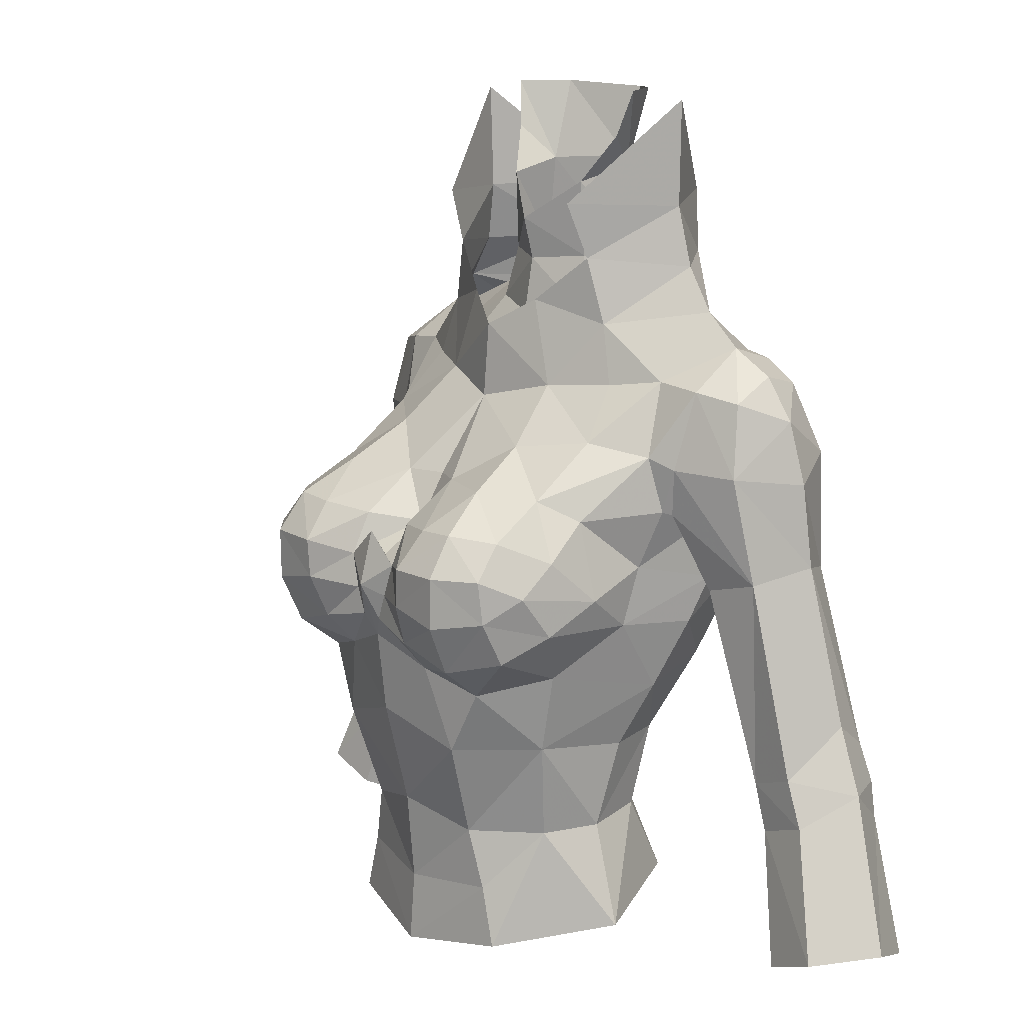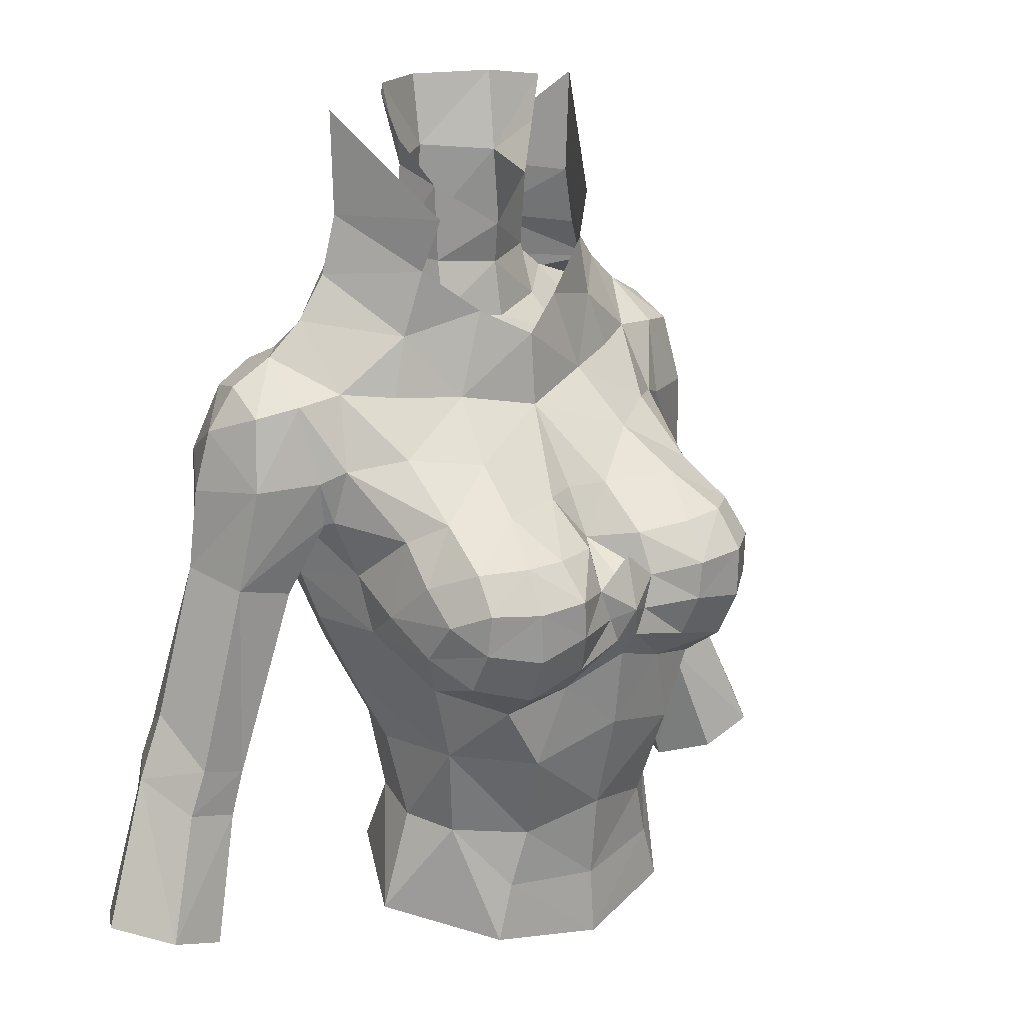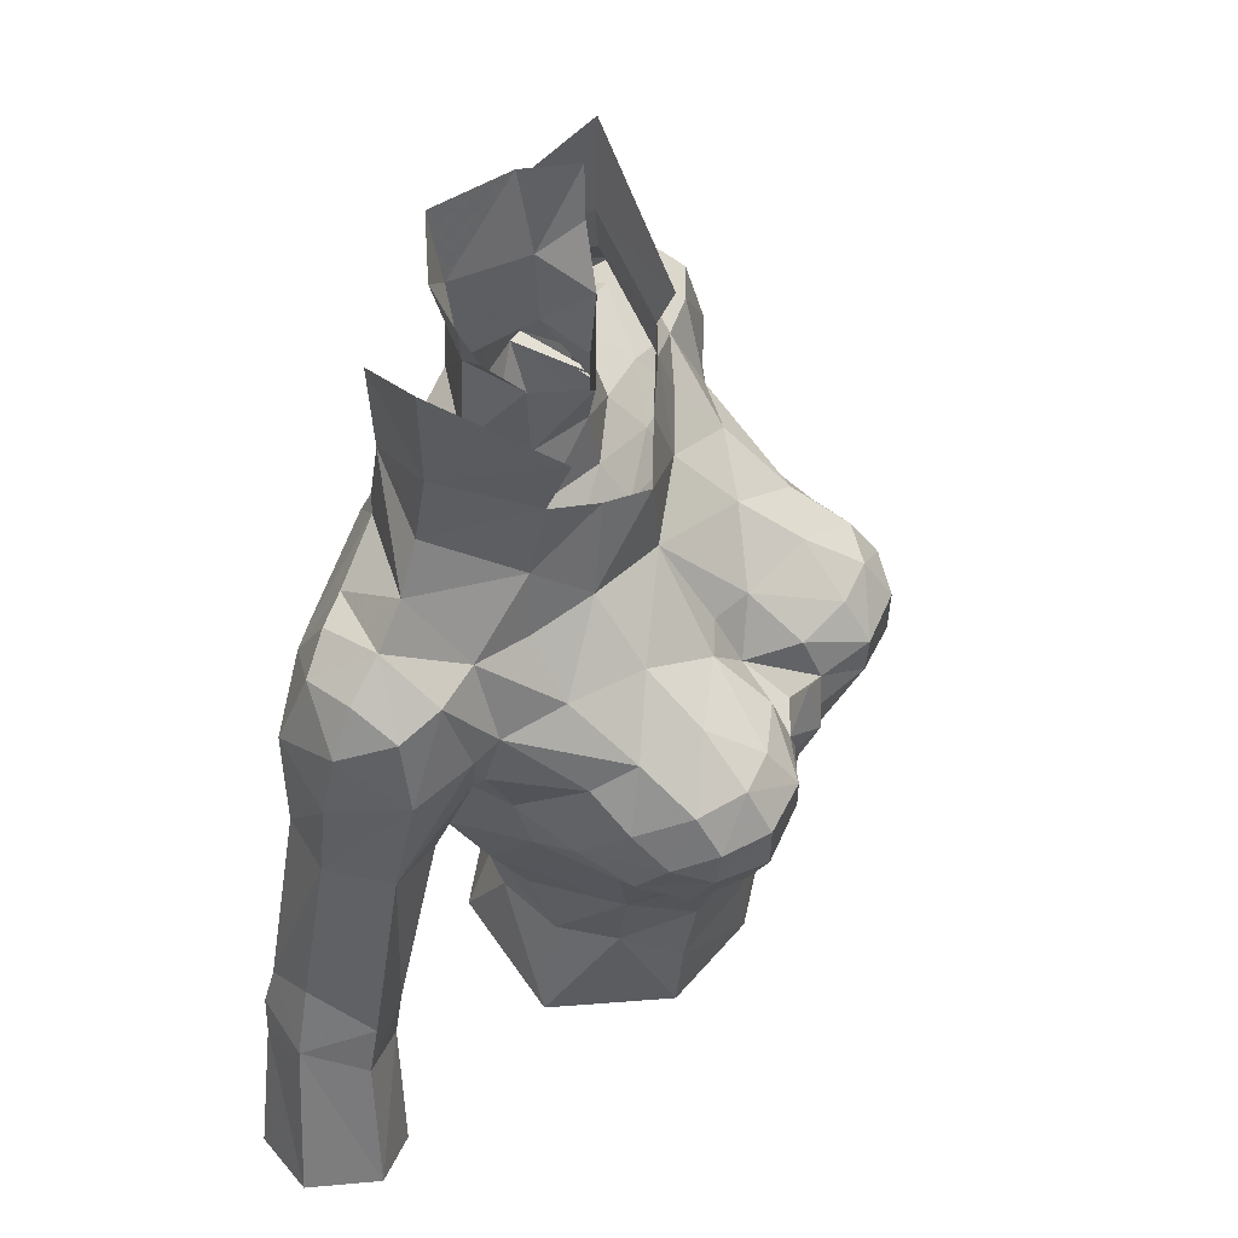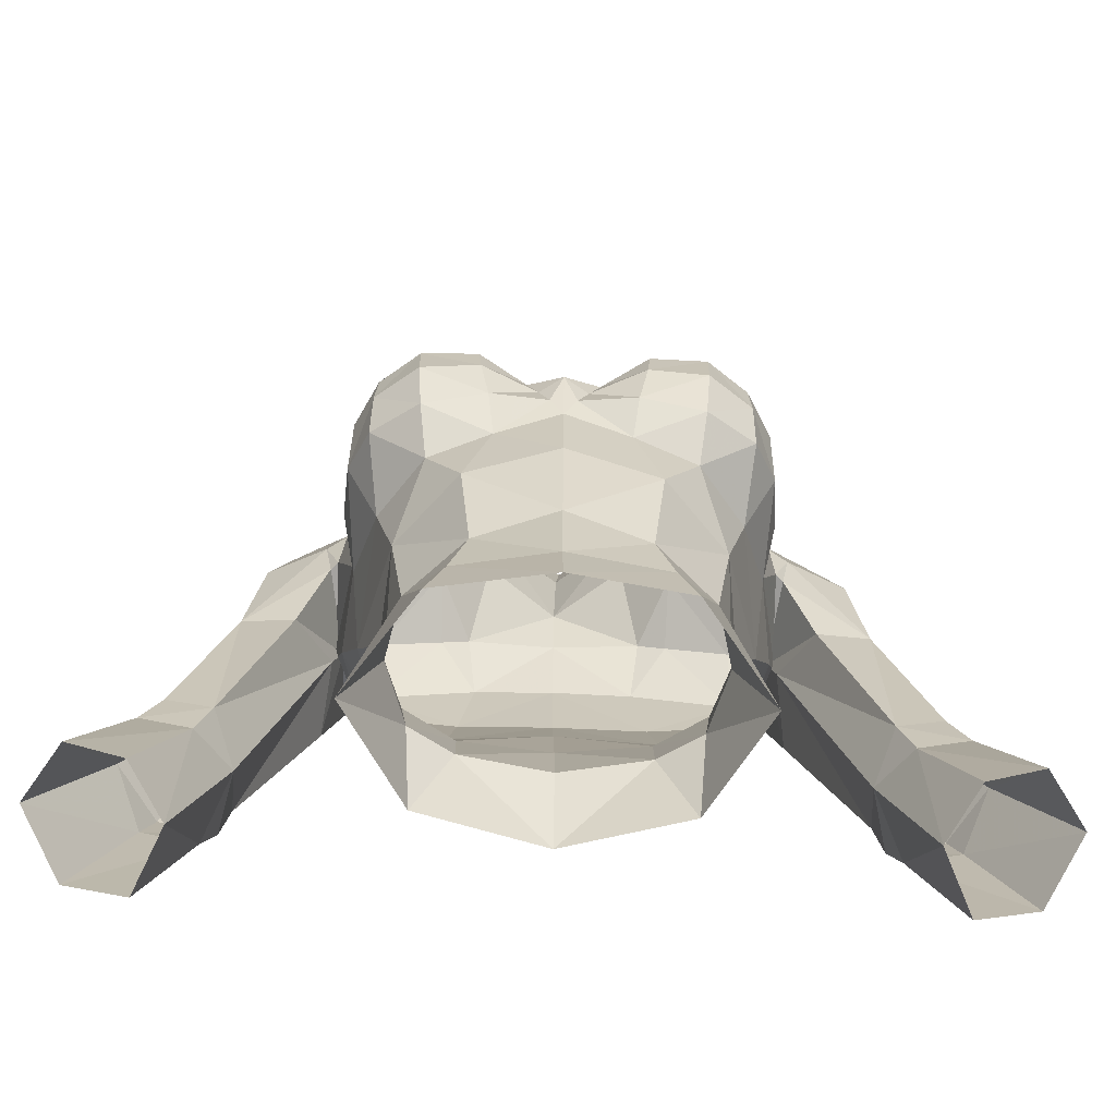
<metadata>
{"format":"obj","ext":"obj","renderer":"f3d","projection":"perspective","resolution":1024,"background":"white","views":[{"elev":12.7,"azim":52.5,"up":"+Z"},{"elev":20.9,"azim":-40.4,"up":"+Z"},{"elev":55.1,"azim":-65.2,"up":"+Z"},{"elev":-71.6,"azim":-1.7,"up":"+Z"}]}
</metadata>
<code>
g knight_armour_female_31750
v 2.135 -2.551 70.4
v 1.34 -2.375 72.67
v -0.005131 -2.973 71.9
v -0.005129 -3.138 69.9
v -2.146 -2.551 70.4
v -1.35 -2.375 72.67
v 3.851 -1.783 70.55
v 5.175 -1.078 70.74
v 3.354 -1.582 72.14
v 6.309 0.5969 71.64
v 5.348 0.4878 72.51
v 4.974 2.252 71.3
v 5.348 0.4878 72.51
v 6.309 0.5969 71.64
v 4.55 0.4749 73.68
v 2.824 2.287 73.86
v 4.175 0.3618 75.3
v 4.55 0.4749 73.68
v 2.843 -1.761 73.9
v 2.139 2.815 75.52
v 4.262 0.3318 78.16
v 4.175 0.3618 75.3
v 2.623 -2.292 75.39
v 4.262 0.3318 78.16
v 2.43 2.405 72.21
v 3.07 2.383 72.54
v 3.205 2.347 71.9
v -3.861 -1.783 70.55
v -3.364 -1.582 72.14
v -5.186 -1.078 70.74
v -6.319 0.5969 71.64
v -5.358 0.4878 72.51
v -4.984 2.252 71.3
v -6.319 0.5969 71.64
v -5.358 0.4878 72.51
v -4.56 0.4749 73.68
v -4.186 0.3618 75.3
v -2.834 2.287 73.86
v -4.56 0.4749 73.68
v -2.853 -1.761 73.9
v -4.272 0.3318 78.16
v -2.15 2.815 75.52
v -2.633 -2.292 75.39
v -4.186 0.3618 75.3
v -4.272 0.3318 78.16
v -2.44 2.405 72.21
v -3.216 2.347 71.89
v -3.08 2.383 72.54
f 1 2 3
f 3 4 1
f 5 4 3
f 3 6 5
f 7 8 9
f 10 11 8
f 12 13 14
f 15 16 17
f 18 19 9
f 17 20 21
f 19 22 23
f 9 19 2
f 2 1 9
f 22 24 23
f 17 16 20
f 18 22 19
f 8 11 9
f 11 18 9
f 1 7 9
f 25 26 27
f 16 15 13
f 16 13 26
f 27 13 12
f 13 27 26
f 28 29 30
f 31 30 32
f 33 34 35
f 36 37 38
f 39 29 40
f 37 41 42
f 40 43 44
f 29 6 40
f 6 29 5
f 44 43 45
f 37 42 38
f 39 40 44
f 30 29 32
f 32 29 39
f 5 29 28
f 46 47 48
f 38 35 36
f 38 48 35
f 47 33 35
f 35 48 47
g knight_armour_female_31750
v 4.811 -6.199 63.64
v 3.528 -7.089 63.28
v 3.353 -5.951 62.4
v 4.56 -4.259 62.87
v 1.871 -7.268 63.78
v 1.717 -6.474 62.91
v 3.466 -0.9624 71.59
v 3.851 -1.783 70.55
v 5.175 -1.078 70.74
v 5.045 0.5105 71.88
v 2.608 3.416 68.14
v 2.206 3.263 70.37
v 4.999 3.18 69.54
v 5.284 3.241 68.21
v 5.214 -2.354 64.19
v 5.487 -0.2081 64.03
v 5.68 0.3487 65.24
v 5.364 -1.956 65.77
v 1.497 -0.7562 73.78
v 1.517 -0.9196 75.85
v -0.1028 -1.641 74.77
v -0.005122 -1.426 73.63
v 4.966 -1.016 62.2
v -0.005127 1.572 63.12
v -0.005129 2.701 65.71
v 2.826 2.817 65.74
v 2.681 1.803 63.15
v 2.422 -6.104 60.65
v -0.005125 -6.6 61.38
v -0.005125 -5.903 58.6
v 2.132 -5.32 58.08
v 3.504 -6.956 67.02
v 3.654 -7.676 65.97
v 4.71 -6.89 65.96
v 4.567 -6.169 66.88
v 5.654 3.127 69.4
v 5.729 3.2 68.15
v 5.284 3.241 68.21
v 4.999 3.18 69.54
v 1.937 1.142 78.37
v 1.68 0.6275 76.22
v 0.04818 1.959 76.36
v 0.1564 2.369 78.3
v 2.581 -4.014 68.92
v 2.933 -5.6 67.92
v 4.333 -4.656 67.78
v 4.3 -2.887 69.15
v 5.095 -3.783 67.23
v 5.594 -1.847 68.82
v 7.837 -0.8126 68.45
v 8.251 -0.4139 65.59
v 8.788 1.181 65.96
v 8.582 1.037 68.2
v 6.153 2.749 65.56
v 5.912 0.8936 66.26
v 5.69 1.036 67.24
v 6.309 0.5969 71.64
v 6.429 -0.9274 70.61
v 7.529 -0.4348 70.38
v 7.418 0.7532 71
v 6.998 2.073 70.65
v 5.921 2.192 71.16
v 6.247 -1.503 68.53
v -0.005131 3.197 70.34
v -0.00513 3.315 68
v 2.371 0.1859 58.43
v 3.361 0.6361 56.1
v -0.005129 1.56 56.21
v -0.005127 0.576 58.39
v 4.774 -6.786 64.81
v 3.626 -7.669 64.6
v 7.908 2.71 60.43
v 7.718 1.106 59.23
v 7.746 2.578 65.6
v 9.378 2.642 60.93
v 9.871 1.411 61.74
v 8.274 -0.1857 60.06
v 8.629 -0.1412 58.8
v 10.02 -0.2015 59.23
v 9.536 -0.2024 60.45
v 8.143 2.878 59.36
v 9.693 2.809 59.91
v 8.765 0.5835 54.84
v 9.675 -0.7789 55.36
v 12.27 0.729 56.13
v 11.29 2.456 55.48
v 9.98 2.678 58.98
v 10.65 1.341 60.01
v 8.462 2.716 58.47
v 9.594 2.436 54.87
v 11.21 -0.9101 55.93
v -0.005126 0.9782 60.6
v 2.411 0.7457 60.62
v 3.761 -0.1063 60.56
v 4.336 -1.71 60.49
v 4.054 -2.262 58.13
v 3.539 -0.5685 58.29
v 2.096 -7.69 64.91
v 2.173 -7.714 65.95
v 5.284 -4.892 66.29
v 5.532 -3.608 65.12
v 3.26 0.4898 72.61
v 4.974 2.252 71.3
v 3.205 2.347 71.9
v 6.035 -1.358 67.26
v 5.175 -1.078 70.74
v 5.594 -1.847 68.82
v 6.786 -0.6456 65.21
v 4.974 2.252 71.3
v 7.564 2.646 68.76
v 2.43 2.405 72.21
v -0.00514 2.072 73.6
v 1.909 0.6809 73.83
v 4.996 2.397 65.5
v 4.419 1.057 62.72
v 5.841 -1.541 67.33
v 5.895 0.8618 67.24
v 5.39 -5.039 64.33
v 5.303 -5.871 65.47
v -0.00513 -2.438 71.15
v -0.005129 -3.138 69.9
v 2.135 -2.551 70.4
v 1.924 -1.954 71.37
v 1.615 -1.124 72.4
v 2.326 -6.941 66.95
v 0.978 -4.998 67.87
v 0.9214 -6.472 66.81
v -0.005129 -3.138 69.9
v 2.135 -2.551 70.4
v 3.851 -1.783 70.55
v 5.175 -1.078 70.74
v -0.005125 -5.688 56.22
v 2.588 -5.173 56.48
v -0.005128 -5.836 54.33
v 3.044 -5.191 54.87
v -0.005136 2.522 72.19
v 2.43 2.405 72.21
v -0.005126 -1.682 72.13
v -4.821 -6.199 63.64
v -4.571 -4.259 62.87
v -3.363 -5.951 62.4
v -3.538 -7.089 63.28
v -1.727 -6.474 62.91
v -1.881 -7.268 63.78
v -3.477 -0.9624 71.59
v -5.056 0.5105 71.88
v -5.186 -1.078 70.74
v -3.861 -1.783 70.55
v -2.619 3.416 68.14
v -5.275 3.254 68.23
v -5.01 3.18 69.54
v -2.216 3.263 70.37
v -5.224 -2.354 64.19
v -5.374 -1.956 65.77
v -5.691 0.3487 65.24
v -5.497 -0.2081 64.03
v -1.508 -0.7562 73.78
v -1.606 -0.7632 75.9
v -4.976 -1.016 62.2
v -2.691 1.803 63.15
v -2.836 2.817 65.74
v -2.433 -6.104 60.65
v -2.142 -5.32 58.08
v -3.514 -6.956 67.02
v -4.577 -6.169 66.88
v -4.72 -6.89 65.96
v -3.664 -7.676 65.97
v -5.664 3.127 69.4
v -5.01 3.18 69.54
v -5.275 3.254 68.23
v -5.74 3.2 68.15
v -1.734 1.326 78.43
v -1.652 0.7109 76.25
v -2.591 -4.014 68.92
v -4.31 -2.887 69.15
v -4.343 -4.656 67.78
v -2.943 -5.6 67.92
v -5.604 -1.847 68.82
v -5.105 -3.783 67.23
v -7.847 -0.8126 68.45
v -8.593 1.037 68.2
v -8.798 1.181 65.96
v -8.262 -0.414 65.59
v -6.164 2.749 65.56
v -5.701 1.036 67.24
v -5.922 0.8936 66.26
v -6.319 0.5969 71.64
v -7.429 0.7532 71
v -7.54 -0.4348 70.38
v -6.44 -0.9274 70.61
v -7.008 2.072 70.65
v -5.932 2.192 71.16
v -6.257 -1.503 68.53
v -2.381 0.1859 58.43
v -3.371 0.636 56.1
v -4.784 -6.786 64.81
v -3.636 -7.669 64.6
v -7.918 2.71 60.43
v -7.728 1.106 59.23
v -9.388 2.642 60.93
v -7.756 2.578 65.6
v -9.882 1.411 61.74
v -8.284 -0.1857 60.06
v -9.547 -0.2024 60.45
v -10.03 -0.2016 59.23
v -8.639 -0.1413 58.8
v -8.153 2.878 59.36
v -9.703 2.809 59.91
v -9.685 -0.779 55.36
v -8.775 0.5835 54.84
v -12.28 0.729 56.13
v -10.66 1.341 60.01
v -9.996 2.671 58.96
v -11.3 2.457 55.48
v -8.479 2.708 58.45
v -9.603 2.437 54.88
v -11.22 -0.9102 55.93
v -2.421 0.7457 60.62
v -3.771 -0.1063 60.56
v -3.55 -0.5685 58.29
v -4.064 -2.262 58.13
v -4.346 -1.71 60.49
v -2.106 -7.69 64.91
v -2.184 -7.714 65.95
v -5.543 -3.608 65.12
v -5.294 -4.892 66.29
v -3.27 0.4898 72.61
v -2.44 2.405 72.21
v -3.216 2.347 71.89
v -4.984 2.252 71.3
v -6.045 -1.358 67.26
v -5.604 -1.847 68.82
v -5.186 -1.078 70.74
v -6.796 -0.6456 65.21
v -4.984 2.252 71.3
v -7.575 2.645 68.76
v -1.919 0.6809 73.83
v -4.429 1.057 62.72
v -5.006 2.397 65.5
v -5.905 0.8618 67.24
v -5.852 -1.541 67.33
v -5.4 -5.039 64.33
v -5.313 -5.871 65.47
v -1.934 -1.954 71.37
v -2.146 -2.551 70.4
v -1.626 -1.124 72.4
v -2.336 -6.941 66.95
v -0.9883 -4.998 67.87
v -0.9317 -6.472 66.81
v -2.146 -2.551 70.4
v -3.861 -1.783 70.55
v -5.186 -1.078 70.74
v -2.598 -5.173 56.48
v -3.054 -5.191 54.87
v -2.44 2.405 72.21
v 3.205 2.347 71.9
v 0.6288 -7.048 64.81
v 0.9331 -6.991 65.71
v -0.005127 -5.328 66.58
v 0.3464 -7.044 64.11
v 5.841 -1.541 67.33
v 4.998 -2.337 55.44
v 5.895 0.8618 67.24
v 2.731 -0.07967 78.34
v 3.676 -3.858 58.11
v 4.053 -4.222 60.72
v 2.303 -0.3033 77.1
v 8.198 0.8546 69.87
v -0.005127 -6.851 63.56
v -0.005136 2.522 72.19
v -0.005128 -4.585 67.85
v -0.005126 -6.565 65.81
v -0.005126 -7.014 66.53
v 0.9331 -6.991 65.71
v -0.005126 -6.565 65.81
v -0.005126 -7.014 66.53
v -0.005125 -7.4 65.06
v 5.045 0.5105 71.88
v 4.974 2.252 71.3
v -3.216 2.347 71.89
v -0.6391 -7.048 64.81
v -0.9434 -6.991 65.71
v -0.3566 -7.044 64.11
v -5.852 -1.541 67.33
v -5.009 -2.337 55.44
v -5.905 0.8618 67.24
v -2.647 0.1898 78.42
v -3.686 -3.858 58.11
v -4.064 -4.222 60.72
v -2.284 -0.07347 77.18
v -8.208 0.8546 69.87
v -0.9434 -6.991 65.71
v -5.056 0.5105 71.88
v -4.984 2.252 71.3
f 49 50 51
f 51 52 49
f 50 53 54
f 54 51 50
f 55 56 57
f 57 58 55
f 59 60 61
f 61 62 59
f 63 64 65
f 65 66 63
f 67 68 69
f 69 70 67
f 71 64 63
f 63 52 71
f 72 73 74
f 74 75 72
f 76 77 78
f 78 79 76
f 80 81 82
f 82 83 80
f 84 85 86
f 86 87 84
f 88 89 90
f 90 91 88
f 92 93 94
f 94 95 92
f 94 96 97
f 97 95 94
f 98 99 100
f 100 101 98
f 102 103 104
f 104 85 102
f 105 106 107
f 107 108 105
f 109 110 105
f 105 108 109
f 98 107 106
f 106 111 98
f 112 60 59
f 59 113 112
f 114 115 116
f 116 117 114
f 118 119 50
f 50 49 118
f 120 121 103
f 103 102 120
f 102 122 123
f 123 120 102
f 123 122 100
f 100 124 123
f 125 126 127
f 127 128 125
f 129 120 123
f 123 130 129
f 100 99 128
f 128 124 100
f 126 121 131
f 131 132 126
f 133 134 135
f 135 136 133
f 137 135 134
f 134 138 137
f 137 138 131
f 131 121 137
f 126 132 139
f 139 127 126
f 135 137 129
f 129 130 135
f 114 117 140
f 140 141 114
f 142 143 144
f 144 145 142
f 146 119 81
f 81 147 146
f 96 148 149
f 149 66 96
f 150 58 151
f 151 152 150
f 111 153 99
f 99 98 111
f 106 154 155
f 155 111 106
f 125 128 99
f 99 156 125
f 157 110 84
f 84 87 157
f 101 100 122
f 122 158 101
f 84 110 109
f 109 158 84
f 159 160 161
f 161 150 159
f 75 74 162
f 162 163 75
f 141 75 163
f 163 142 141
f 103 121 125
f 125 156 103
f 104 103 156
f 156 153 104
f 104 153 164
f 164 165 104
f 165 86 85
f 85 104 165
f 119 146 53
f 53 50 119
f 166 167 118
f 118 49 166
f 168 169 170
f 170 171 168
f 171 170 56
f 56 55 171
f 161 67 172
f 172 150 161
f 167 166 149
f 149 148 167
f 148 96 94
f 94 83 148
f 167 148 83
f 83 82 167
f 93 80 83
f 83 94 93
f 80 173 147
f 147 81 80
f 174 175 173
f 173 93 174
f 81 119 118
f 118 82 81
f 176 174 92
f 92 177 176
f 177 92 95
f 95 178 177
f 95 97 179
f 179 178 95
f 71 143 142
f 142 163 71
f 79 78 180
f 180 181 79
f 182 183 181
f 181 180 182
f 145 114 141
f 141 142 145
f 62 162 74
f 74 59 62
f 74 73 113
f 113 59 74
f 111 155 164
f 164 153 111
f 60 112 184
f 184 185 60
f 84 158 122
f 122 85 84
f 186 168 171
f 171 172 186
f 70 186 172
f 172 67 70
f 172 171 55
f 55 150 172
f 72 75 141
f 141 140 72
f 187 188 189
f 189 190 187
f 190 189 191
f 191 192 190
f 193 194 195
f 195 196 193
f 197 198 199
f 199 200 197
f 201 202 203
f 203 204 201
f 205 70 69
f 69 206 205
f 207 188 201
f 201 204 207
f 72 208 209
f 209 73 72
f 210 211 78
f 78 77 210
f 212 213 214
f 214 215 212
f 216 217 218
f 218 219 216
f 220 91 90
f 90 221 220
f 222 223 224
f 224 225 222
f 224 223 226
f 226 227 224
f 228 229 230
f 230 231 228
f 232 219 233
f 233 234 232
f 235 236 237
f 237 238 235
f 239 236 235
f 235 240 239
f 228 241 238
f 238 237 228
f 112 113 197
f 197 200 112
f 242 117 116
f 116 243 242
f 244 187 190
f 190 245 244
f 246 232 234
f 234 247 246
f 232 246 248
f 248 249 232
f 248 250 230
f 230 249 248
f 251 252 253
f 253 254 251
f 255 256 248
f 248 246 255
f 230 250 252
f 252 231 230
f 254 257 258
f 258 247 254
f 259 260 261
f 261 262 259
f 263 264 262
f 262 261 263
f 263 247 258
f 258 264 263
f 254 253 265
f 265 257 254
f 261 256 255
f 255 263 261
f 242 266 140
f 140 117 242
f 267 268 269
f 269 270 267
f 271 272 215
f 215 245 271
f 227 202 273
f 273 274 227
f 275 276 277
f 277 278 275
f 241 228 231
f 231 279 241
f 238 241 280
f 280 281 238
f 251 282 231
f 231 252 251
f 283 217 216
f 216 240 283
f 229 284 249
f 249 230 229
f 216 284 239
f 239 240 216
f 276 275 285
f 285 160 276
f 208 286 287
f 287 209 208
f 266 267 286
f 286 208 266
f 234 282 251
f 251 247 234
f 233 279 282
f 282 234 233
f 233 288 289
f 289 279 233
f 288 233 219
f 219 218 288
f 245 190 192
f 192 271 245
f 290 187 244
f 244 291 290
f 168 292 293
f 293 169 168
f 292 193 196
f 196 293 292
f 285 275 294
f 294 205 285
f 291 274 273
f 273 290 291
f 274 213 224
f 224 227 274
f 291 214 213
f 213 274 291
f 225 224 213
f 213 212 225
f 212 215 272
f 272 295 212
f 296 225 295
f 295 297 296
f 215 214 244
f 244 245 215
f 176 298 222
f 222 296 176
f 298 299 223
f 223 222 298
f 223 299 300
f 300 226 223
f 207 286 267
f 267 270 207
f 211 301 180
f 180 78 211
f 182 180 301
f 301 302 182
f 268 267 266
f 266 242 268
f 198 197 209
f 209 287 198
f 209 197 113
f 113 73 209
f 241 279 289
f 289 280 241
f 200 303 184
f 184 112 200
f 216 219 249
f 249 284 216
f 186 294 292
f 292 168 186
f 70 205 294
f 294 186 70
f 294 275 193
f 193 292 294
f 72 140 266
f 266 208 72
f 60 304 61
f 105 154 106
f 157 105 110
f 305 146 306
f 307 306 175
f 150 152 159
f 308 53 305
f 166 52 63
f 51 54 76
f 65 64 162
f 89 68 161
f 96 66 309
f 144 310 145
f 65 62 311
f 89 88 312
f 89 160 90
f 310 313 183
f 79 313 314
f 89 312 315
f 316 98 101
f 314 52 51
f 76 54 77
f 128 127 136
f 129 121 120
f 123 136 130
f 126 125 121
f 133 136 139
f 130 136 135
f 129 137 121
f 315 68 89
f 144 143 314
f 49 52 166
f 173 175 147
f 76 314 51
f 76 79 314
f 136 124 128
f 136 123 124
f 71 52 314
f 143 71 314
f 146 147 306
f 308 317 54
f 317 77 54
f 58 150 55
f 158 316 101
f 158 109 316
f 166 63 149
f 311 66 65
f 96 309 97
f 89 161 160
f 68 67 161
f 136 127 139
f 153 156 99
f 102 85 122
f 65 162 62
f 66 311 309
f 63 66 149
f 118 167 82
f 108 316 109
f 173 80 93
f 313 144 314
f 310 144 313
f 313 181 183
f 64 163 162
f 64 71 163
f 313 79 181
f 115 114 145
f 310 115 145
f 318 160 159
f 175 306 147
f 174 319 307
f 176 319 174
f 174 307 175
f 174 93 92
f 107 316 108
f 98 316 107
f 320 321 322
f 308 54 53
f 306 307 323
f 324 325 306
f 325 317 308
f 325 308 305
f 325 305 306
f 305 53 146
f 157 326 105
f 105 326 154
f 60 185 304
f 304 327 61
f 200 199 328
f 235 238 281
f 283 240 235
f 329 330 271
f 307 297 330
f 275 278 194
f 331 329 192
f 290 201 188
f 189 210 191
f 203 287 204
f 221 285 206
f 227 332 202
f 269 268 333
f 203 334 198
f 221 335 220
f 221 90 160
f 333 302 336
f 211 337 336
f 221 338 335
f 339 229 228
f 337 189 188
f 210 77 191
f 252 260 253
f 255 246 247
f 248 256 260
f 254 247 251
f 259 265 260
f 256 261 260
f 255 247 263
f 338 221 206
f 269 337 270
f 187 290 188
f 295 272 297
f 210 189 337
f 210 337 211
f 260 252 250
f 260 250 248
f 207 337 188
f 270 337 207
f 271 330 272
f 331 191 317
f 317 191 77
f 194 193 275
f 284 229 339
f 284 339 239
f 290 273 201
f 334 203 202
f 227 226 332
f 221 160 285
f 206 285 205
f 260 265 253
f 279 231 282
f 232 249 219
f 203 198 287
f 202 332 334
f 201 273 202
f 244 214 291
f 236 239 339
f 295 225 212
f 336 337 269
f 333 336 269
f 336 302 301
f 204 287 286
f 204 286 207
f 336 301 211
f 243 268 242
f 333 268 243
f 318 276 160
f 297 272 330
f 296 307 319
f 176 296 319
f 296 297 307
f 296 222 225
f 237 236 339
f 228 237 339
f 320 340 321
f 331 192 191
f 330 323 307
f 324 330 325
f 325 331 317
f 325 329 331
f 325 330 329
f 329 271 192
f 283 235 341
f 235 281 341
f 200 328 303
f 328 199 342

</code>
